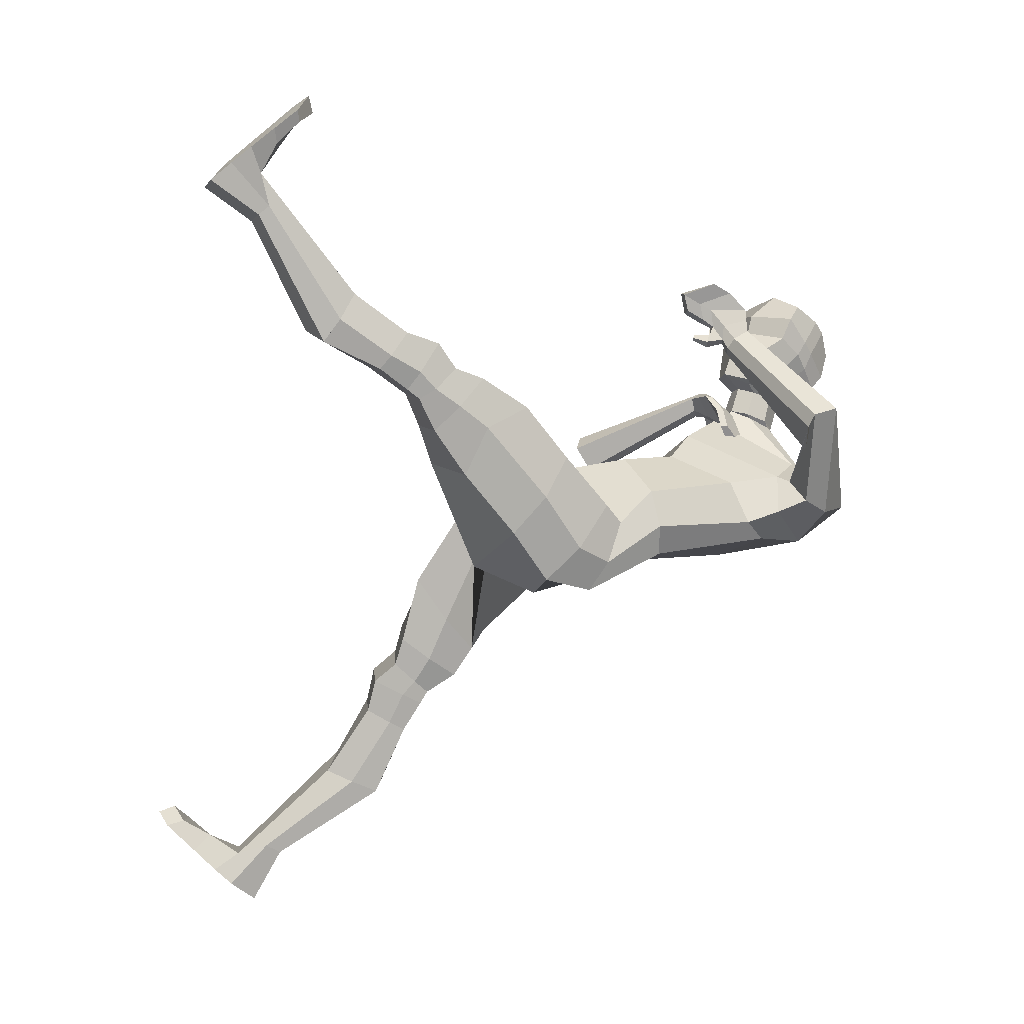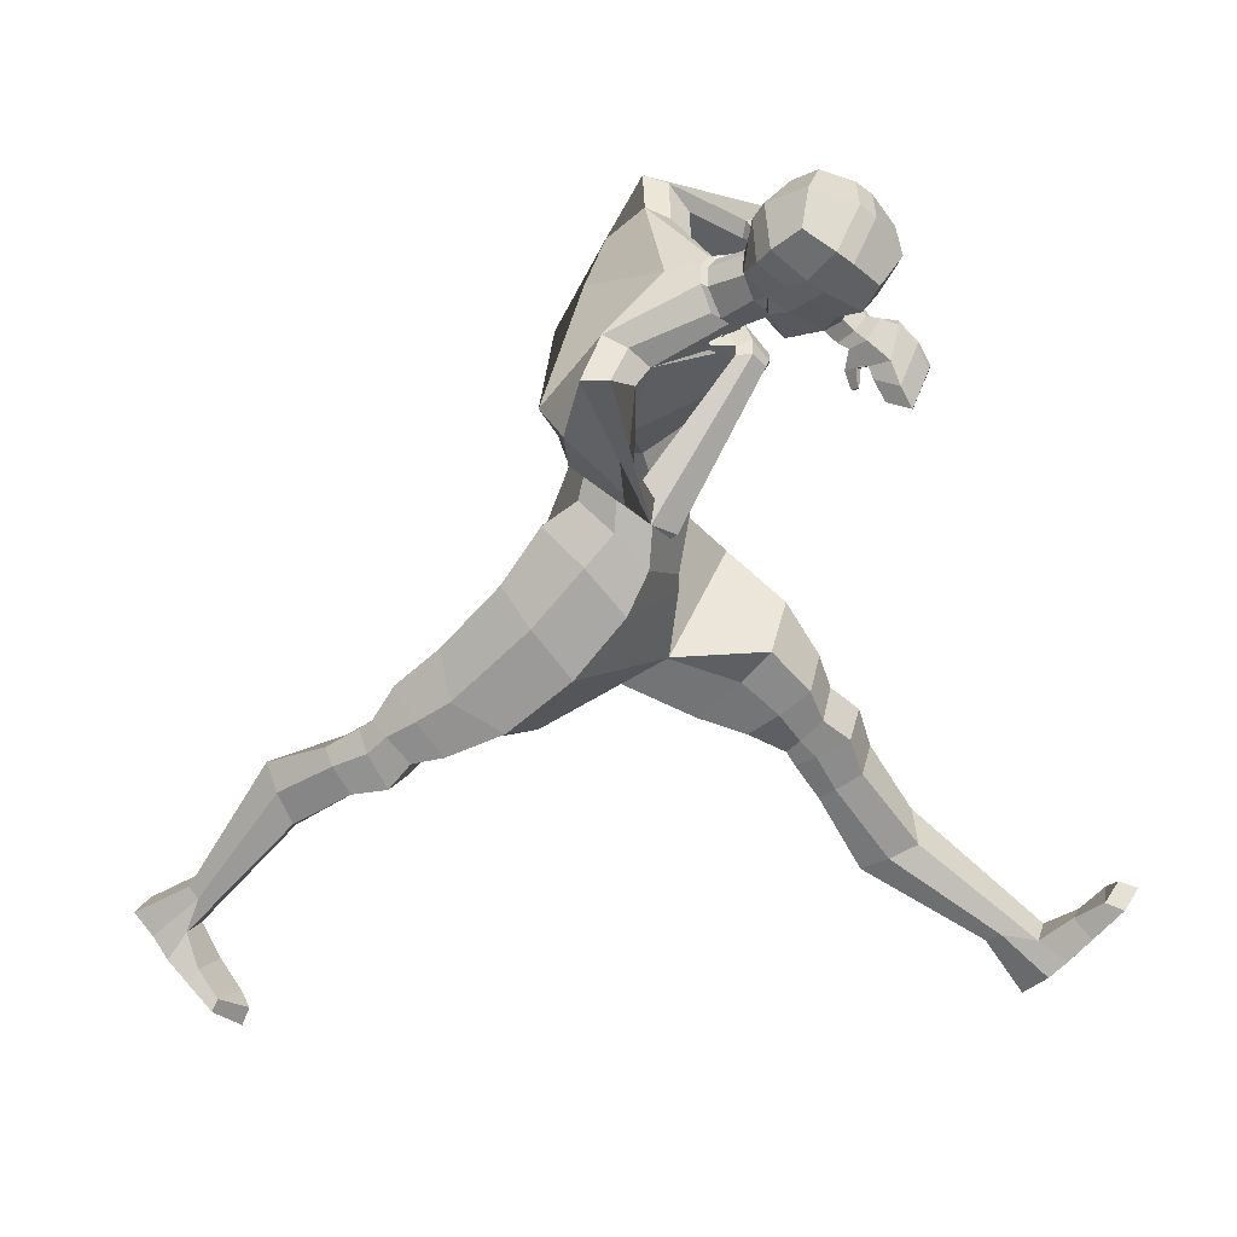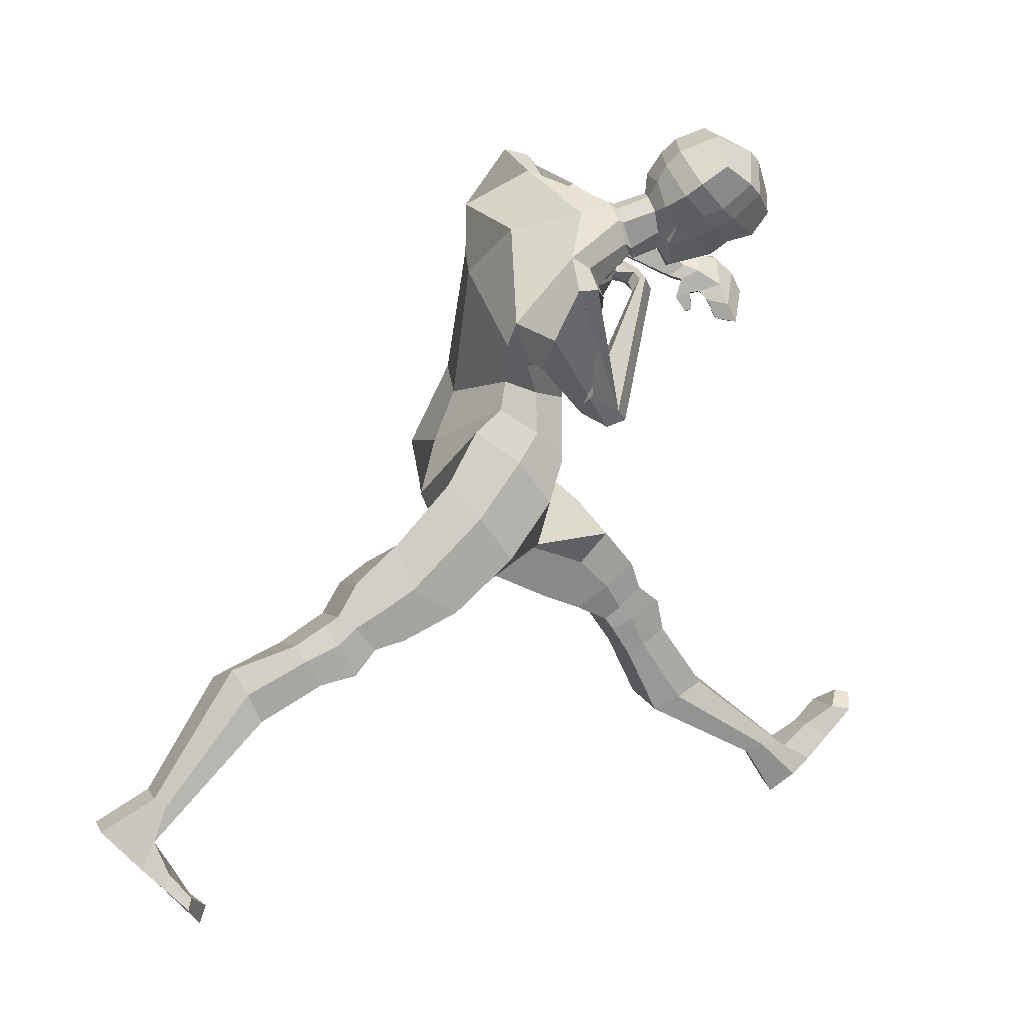
<metadata>
{"format":"obj","ext":"obj","renderer":"f3d","projection":"perspective","resolution":1024,"background":"white","views":[{"elev":0.4,"azim":79.4,"up":"+Z"},{"elev":14.4,"azim":-71.8,"up":"+Y"},{"elev":7.5,"azim":-104.6,"up":"+Y"}]}
</metadata>
<code>
o Human_Model
v -0.09093 3.774 0.1733
v 0.3141 2.503 -0.2928
v -0.005167 3.639 0.3289
v 0.3248 2.658 0.03737
v -0.000176 2.536 -0.2505
v -0.18 3.277 0.5553
v 0.000118 2.361 0.2861
v -0.3855 3.58 0.3424
v 0.1528 3.621 -0.06173
v 0.2338 3.402 -0.04536
v 0.3047 2.857 -0.1172
v 0.2065 3.494 0.264
v 0.2834 3.226 0.2331
v 0.308 2.817 0.1895
v -0.3559 3.51 0.02461
v -0.2181 3.316 -0.1387
v -0.001938 2.76 -0.1598
v -0.06873 3.106 0.473
v 0.01535 2.995 0.3672
v 0.01292 2.753 0.3521
v 0.001126 2.025 0.2475
v 0.439 2.364 0.3512
v 0.4387 2.104 -0.0127
v 0.000922 1.984 -0.185
v 0.3812 2.576 0.1206
v 0.369 2.278 -0.2402
v 0.000254 2.287 -0.3175
v 0.000293 2.298 0.2859
v 0.2337 1.687 0.9224
v 0.5373 1.726 0.8848
v 0.5144 1.58 0.6667
v 0.248 1.553 0.698
v 0.468 1.865 0.2652
v 0.4918 1.713 0.4742
v 0.5165 1.636 0.6237
v 0.2521 1.607 0.6594
v 0.2161 1.676 0.5089
v 0.1335 1.75 0.3254
v 0.1315 2.047 0.6254
v 0.1797 1.884 0.772
v 0.2059 1.764 0.8183
v 0.5229 1.81 0.7681
v 0.5117 1.943 0.7229
v 0.4805 2.161 0.589
v 0.2758 1.538 0.9646
v 0.5437 1.576 0.9324
v 0.5274 1.45 0.7616
v 0.2786 1.421 0.7885
v 0.3441 1.247 1.184
v 0.5295 1.33 1.111
v 0.5112 1.187 0.8865
v 0.3435 1.118 0.9497
v 0.3443 1.246 1.184
v 0.5296 1.33 1.112
v 0.5135 1.187 0.8873
v 0.3454 1.118 0.9498
v 0.4038 0.8753 1.666
v 0.5553 0.893 1.659
v 0.5379 0.8822 1.47
v 0.381 0.8605 1.458
v -0.05401 3.731 0.2644
v 0.3602 2.587 -0.1562
v 0.3502 2.848 0.0178
v 0.3275 3.306 0.03737
v 0.3376 3.458 0.08842
v 0.4859 2.253 0.1607
v -0.01951 2.074 0.04653
v 0.4189 2.433 -0.08507
v 0.5529 1.638 0.747
v 0.228 1.605 0.7884
v 0.5312 1.962 0.4889
v 0.5414 1.828 0.589
v 0.5473 1.712 0.6683
v 0.1381 1.91 0.5016
v 0.1819 1.777 0.6469
v 0.2197 1.667 0.7236
v 0.5624 1.498 0.8232
v 0.2614 1.467 0.8604
v 0.5513 1.26 0.9897
v 0.327 1.179 1.068
v 0.5514 1.261 0.9909
v 0.3269 1.18 1.068
v 0.544 0.9318 1.509
v 0.3508 0.9031 1.524
v 0.07094 3.85 0.2154
v 0.07302 3.745 0.2972
v 0.08425 3.875 0.1085
v 0.2739 3.722 0.08651
v 0.2333 3.55 0.2379
v 0.376 3.588 0.1447
v -0.009292 3.338 0.9594
v 0.003633 3.288 0.8938
v 0.03113 3.39 0.9948
v 0.08242 3.375 1.002
v 0.06814 3.277 0.9148
v 0.07417 3.309 0.9645
v 0.4393 3.563 0.3934
v 0.4038 3.683 0.4263
v 0.5534 3.682 0.5941
v 0.5889 3.561 0.5612
v 0.544 3.543 0.5023
v 0.453 3.721 0.5506
v -0.2518 3.393 0.6098
v -0.2264 3.579 0.524
v -0.3986 3.611 0.4826
v -0.3193 3.632 0.4926
v -0.2166 3.48 0.5719
v -0.1963 3.301 0.5428
v -0.3911 3.601 0.5084
v -0.251 3.392 0.611
v -0.2036 3.462 0.5941
v -0.2119 3.559 0.5571
v -0.312 3.622 0.5158
v -0.4172 3.652 0.6471
v -0.273 3.435 0.7277
v -0.2291 3.507 0.7071
v -0.2643 3.603 0.6813
v -0.3384 3.67 0.6576
v -0.1841 3.463 0.752
v -0.2646 3.757 1.161
v -0.3225 3.722 0.6834
v -0.4086 3.962 0.9144
v -0.4604 3.722 0.6771
v -0.5757 3.919 0.9215
v -0.209 3.341 0.8005
v -0.4002 3.67 1.222
v -0.2185 3.585 0.7337
v -0.2526 3.662 0.7452
v -0.3376 3.917 1.031
v -0.3063 3.872 1.085
v -0.496 3.813 1.145
v -0.5269 3.857 1.093
v -0.3492 3.915 0.7988
v -0.3228 3.854 0.7384
v -0.1841 3.647 0.9897
v -0.19 3.695 1.092
v -0.5413 3.853 0.7541
v -0.5042 3.792 0.7012
v -0.2969 3.494 1.022
v -0.3068 3.516 1.112
v -0.2328 3.787 0.9723
v -0.2159 3.743 0.9079
v -0.2532 3.791 0.8333
v -0.2638 3.83 0.9148
v -0.2056 3.646 0.8209
v -0.1639 3.558 0.9347
v -0.2428 3.406 0.9676
v -0.3175 3.756 0.6726
v -0.1664 3.459 0.7723
v -0.2201 3.357 0.7908
v -0.2185 3.585 0.7337
v -0.2526 3.662 0.7452
v -0.209 3.341 0.8005
v -0.4604 3.722 0.6771
v -0.3175 3.756 0.6726
v -0.1664 3.459 0.7723
v -0.236 3.579 0.7245
v -0.2661 3.647 0.7526
v 0.3722 0.8104 1.789
v 0.6124 0.8449 1.771
v 0.5812 0.6614 1.617
v 0.4245 0.639 1.606
v 0.5836 0.7556 1.699
v 0.3902 0.728 1.714
v 0.5852 1.068 1.897
v 0.6087 1.058 1.947
v 0.3926 1.069 1.923
v 0.4511 1.142 1.963
v 0.4637 1.121 2.041
v 0.36 1.056 2.005
v 0.5737 0.9653 1.795
v 0.6106 0.9515 1.859
v 0.4189 0.981 1.797
v 0.3668 0.9186 1.884
v 0.4696 0.9325 1.874
v -0.07698 3.246 1.116
v -0.04494 3.215 1.025
v 0.006983 3.366 1.125
v 0.03645 3.379 1.114
v -0.007141 3.221 1.029
v -0.01403 3.213 1.112
v -0.08142 3.154 1.156
v -0.07893 3.173 1.053
v -0.01393 3.297 1.198
v 0.01908 3.302 1.198
v -0.03144 3.177 1.065
v -0.01525 3.154 1.144
v -0.07106 3.07 1.201
v -0.06857 3.088 1.098
v -0.003569 3.212 1.244
v 0.02944 3.217 1.243
v -0.02108 3.092 1.11
v -0.004889 3.07 1.19
v -0.04652 3.312 1.017
v 0.0173 3.385 1.052
v 0.02896 3.26 0.9606
v -0.02048 3.272 0.944
v 0.05943 3.377 1.058
v 0.02929 3.267 1.033
v -0.03789 3.209 0.9792
v -0.01346 3.205 0.9891
v 0.02423 3.179 0.9504
v -0.000554 3.186 0.924
v -0.04811 3.132 0.9851
v -0.03628 3.13 0.9899
v -0.01803 3.118 0.9712
v -0.03004 3.121 0.9584
v -0.7034 3.388 0.2096
v -0.3191 2.696 -0.01474
v -0.6023 3.262 0.3592
v -0.3288 2.448 0.2695
v -0.6835 3.105 -0.03719
v -0.5116 2.998 -0.0329
v -0.302 2.823 0.01086
v -0.5585 3.016 0.2671
v -0.3538 2.9 0.252
v -0.293 2.745 0.2813
v -0.4331 2.024 0.003323
v -0.4345 2.375 -0.2848
v -0.3826 2.276 0.1998
v -0.371 2.6 -0.1432
v -0.2055 1.514 -0.7661
v -0.5109 1.543 -0.73
v -0.4885 1.772 -0.8591
v -0.2205 1.746 -0.8823
v -0.455 2.114 -0.5274
v -0.4721 1.954 -0.712
v -0.4928 1.81 -0.8002
v -0.2271 1.781 -0.8272
v -0.1954 1.914 -0.7391
v -0.1182 1.992 -0.6006
v -0.1166 1.719 -0.2543
v -0.1574 1.648 -0.555
v -0.1807 1.612 -0.6816
v -0.4994 1.654 -0.6375
v -0.4912 1.689 -0.5012
v -0.4663 1.8 -0.2594
v -0.2444 1.481 -0.9174
v -0.5143 1.509 -0.8863
v -0.4959 1.687 -0.9967
v -0.2416 1.663 -1.018
v -0.3005 1.282 -1.225
v -0.4892 1.353 -1.148
v -0.4579 1.588 -1.27
v -0.2866 1.526 -1.333
v -0.3005 1.282 -1.225
v -0.4892 1.353 -1.148
v -0.4579 1.588 -1.27
v -0.2866 1.526 -1.333
v -0.3476 0.8349 -1.639
v -0.4997 0.8453 -1.631
v -0.4763 1.034 -1.624
v -0.318 1.043 -1.634
v -0.6707 3.34 0.2987
v -0.3654 2.59 0.1447
v -0.3324 2.774 0.1455
v -0.4708 2.906 0.06854
v -0.5809 2.927 0.05101
v -0.4809 2.225 -0.1479
v 0.01953 2.074 0.04508
v -0.4214 2.462 0.04489
v -0.5268 1.687 -0.808
v -0.2006 1.653 -0.8376
v -0.5154 1.921 -0.4654
v -0.5214 1.831 -0.6068
v -0.5239 1.76 -0.7286
v -0.1221 1.863 -0.4566
v -0.1601 1.783 -0.6559
v -0.1948 1.714 -0.7714
v -0.5314 1.622 -0.9542
v -0.2288 1.589 -0.9801
v -0.5035 1.481 -1.209
v -0.2761 1.403 -1.281
v -0.5036 1.48 -1.208
v -0.276 1.403 -1.281
v -0.487 0.9908 -1.579
v -0.2927 0.9718 -1.595
v -0.8391 3.25 0.2876
v -0.7332 3.215 0.3436
v -0.8842 3.251 0.1887
v -0.8102 3.033 0.1011
v -0.6131 3.013 0.1908
v -0.6913 2.905 0.07747
v -0.3329 3.288 0.6635
v -0.4009 3.288 0.6149
v -0.296 3.235 0.7021
v -0.2909 3.189 0.6746
v -0.382 3.229 0.5869
v -0.331 3.214 0.6145
v -0.7173 2.783 0.2997
v -0.7504 2.722 0.4094
v -0.5461 2.629 0.4193
v -0.513 2.69 0.3096
v -0.5745 2.731 0.2908
v -0.6407 2.668 0.4748
v -0.4377 3.443 0.5343
v -0.4493 3.548 0.499
v -0.3486 3.395 0.5784
v -0.3357 3.377 0.6006
v -0.4232 3.423 0.5674
v -0.442 3.538 0.5222
v -0.358 3.424 0.7134
v -0.4326 3.494 0.6895
v -0.465 3.589 0.6638
v -0.3335 3.367 0.7593
v -0.5399 3.58 1.174
v -0.5168 3.597 0.6929
v -0.6839 3.785 0.9279
v -0.432 3.448 0.7441
v -0.487 3.511 0.7567
v -0.6635 3.707 1.047
v -0.6319 3.662 1.101
v -0.6731 3.706 0.8147
v -0.6326 3.654 0.7535
v -0.4846 3.454 1.004
v -0.5184 3.483 1.108
v -0.593 3.555 0.99
v -0.5645 3.519 0.925
v -0.5977 3.569 0.8502
v -0.6233 3.599 0.9324
v -0.4866 3.465 0.8347
v -0.4156 3.396 0.9471
v -0.5507 3.606 0.684
v -0.3363 3.35 0.7806
v -0.432 3.448 0.7441
v -0.487 3.511 0.7567
v -0.5507 3.606 0.684
v -0.3363 3.35 0.7806
v -0.4198 3.461 0.7335
v -0.4673 3.518 0.7624
v -0.315 0.7164 -1.711
v -0.5565 0.7398 -1.692
v -0.5083 0.9065 -1.859
v -0.3501 0.9148 -1.87
v -0.5195 0.8177 -1.772
v -0.3252 0.7987 -1.788
v -0.5484 0.5953 -1.478
v -0.5726 0.5468 -1.494
v -0.3571 0.5624 -1.467
v -0.4217 0.519 -1.401
v -0.4349 0.4432 -1.43
v -0.3261 0.4803 -1.484
v -0.527 0.7043 -1.571
v -0.5645 0.6433 -1.593
v -0.3737 0.696 -1.546
v -0.3199 0.6125 -1.611
v -0.4231 0.6255 -1.604
v -0.1794 3.375 0.5841
v -0.2721 3.353 0.5501
v -0.1663 3.263 0.6781
v -0.1779 3.231 0.6841
v -0.2686 3.314 0.5463
v -0.1855 3.322 0.5364
v -0.1435 3.402 0.4946
v -0.2456 3.396 0.5173
v -0.09587 3.3 0.6132
v -0.09713 3.267 0.6096
v -0.2342 3.349 0.5081
v -0.1562 3.338 0.4786
v -0.1025 3.413 0.4077
v -0.2047 3.406 0.4304
v -0.05493 3.311 0.5263
v -0.05619 3.278 0.5227
v -0.1933 3.36 0.4212
v -0.1153 3.349 0.3917
v -0.2753 3.33 0.6446
v -0.239 3.249 0.6979
v -0.3361 3.27 0.5789
v -0.3509 3.315 0.6031
v -0.2344 3.21 0.6793
v -0.2637 3.267 0.5817
v -0.3183 3.348 0.5448
v -0.3091 3.325 0.5347
v -0.3498 3.295 0.5017
v -0.3753 3.318 0.516
v -0.3156 3.377 0.473
v -0.3112 3.366 0.4681
v -0.3309 3.352 0.4522
v -0.3432 3.362 0.4591
f 27 26 23 24
f 9 1 87 88
f 15 8 1 9
f 12 3 6 18
f 1 106 104 61
f 4 14 20 7
f 14 13 19 20
f 13 12 18 19
f 5 17 11 2
f 17 16 10 11
f 16 15 9 10
f 62 63 14 4
f 63 64 13 14
f 64 65 12 13
f 36 35 31 32
f 68 25 22 66
f 25 28 21 22
f 4 7 28 25
f 62 4 25 68
f 5 2 26 27
f 32 31 47 48
f 42 41 29 30
f 76 36 32 70
f 73 42 30 69
f 66 22 44 71
f 71 44 43 72
f 72 43 42 73
f 67 24 38 74
f 74 38 37 75
f 75 37 36 76
f 22 21 39 44
f 44 39 40 43
f 43 40 41 42
f 24 23 33 38
f 38 33 34 37
f 37 34 35 36
f 48 47 51 52
f 30 29 45 46
f 70 32 48 78
f 69 30 46 77
f 52 51 55 56
f 46 45 49 50
f 78 48 52 80
f 77 46 50 79
f 54 53 57 58
f 50 49 53 54
f 80 52 56 82
f 79 50 54 81
f 82 56 60 84
f 81 54 58 83
f 56 55 59 60
f 55 81 83 59
f 53 82 84 57
f 59 83 163 161
f 51 79 81 55
f 49 80 82 53
f 47 77 79 51
f 45 78 80 49
f 31 69 77 47
f 29 70 78 45
f 40 75 76 41
f 39 74 75 40
f 21 67 74 39
f 34 72 73 35
f 33 71 72 34
f 23 66 71 33
f 35 73 69 31
f 41 76 70 29
f 2 62 68 26
f 26 68 66 23
f 10 9 65 64
f 11 10 64 63
f 2 11 63 62
f 1 61 85 87
f 100 99 94 96
f 98 97 92 91
f 12 65 90 89
f 65 9 88 90
f 3 12 89 86
f 61 3 86 85
f 196 180 201 202
f 195 194 176 178
f 101 100 96 95
f 99 102 93 94
f 102 98 91 93
f 97 101 95 92
f 86 89 101 97
f 87 85 98 102
f 88 87 102 99
f 89 90 100 101
f 85 86 97 98
f 90 88 99 100
f 107 104 112 111
f 61 104 107 3
f 106 1 8 105
f 3 107 103 108
f 113 109 114 118
f 108 6 3
f 104 106 113 112
f 106 105 109 113
f 103 107 111 110
f 112 113 118 117
f 111 112 117 116
f 110 111 116 115
f 137 124 122 133
f 146 135 139 147
f 130 131 126 120
f 148 134 143 152
f 130 141 144 129
f 145 142 135 146
f 122 124 132 129
f 141 130 120 136
f 136 120 126 140
f 123 138 134 148
f 129 132 131 130
f 134 138 137 133
f 136 140 139 135
f 142 143 144 141
f 133 144 143 134
f 141 136 135 142
f 133 122 129 144
f 151 145 146 149
f 149 146 147 125
f 145 151 152
f 152 143 142 145
f 155 154 123 148
f 153 156 149 125
f 127 128 152 151
f 156 127 151 149
f 128 155 148 152
f 114 154 155 118
f 150 119 156 153
f 157 158 128 127
f 119 157 127 156
f 158 121 155 128
f 116 119 150 115
f 116 117 157 119
f 157 117 158
f 117 118 155 158
f 57 84 164 159
f 164 163 160 159
f 162 161 163 164
f 83 58 160 163
f 60 59 161 162
f 84 60 162 164
f 159 160 172 175 174
f 57 159 174 173
f 58 57 173 171
f 172 171 165 166
f 169 168 167 170
f 165 168 169 166
f 160 58 171 172
f 171 173 167 165
f 174 175 169 170
f 173 174 170 167
f 169 175 172 166
f 165 167 168
f 177 180 186 183
f 178 176 182 184
f 194 197 177 176
f 199 198 179 181
f 196 199 181 180
f 198 195 178 179
f 186 187 193 192
f 187 185 191 193
f 176 177 183 182
f 181 179 185 187
f 180 181 187 186
f 179 178 184 185
f 193 188 189 192
f 191 190 188 193
f 185 184 190 191
f 184 182 188 190
f 183 186 192 189
f 182 183 189 188
f 94 93 195 198
f 95 96 199 196
f 96 94 198 199
f 91 92 197 194
f 93 91 194 195
f 92 95 196 197
f 200 203 207 204
f 177 197 203 200
f 180 177 200 201
f 197 196 202 203
f 207 206 205 204
f 201 200 204 205
f 203 202 206 207
f 202 201 205 206
f 27 24 219 221
f 212 281 280 208
f 15 212 208 8
f 215 18 6 210
f 208 254 296 297
f 211 7 20 217
f 217 20 19 216
f 216 19 18 215
f 5 209 214 17
f 17 214 213 16
f 16 213 212 15
f 255 211 217 256
f 256 217 216 257
f 257 216 215 258
f 229 225 224 228
f 261 259 218 220
f 220 218 21 28
f 211 220 28 7
f 255 261 220 211
f 5 27 221 209
f 225 241 240 224
f 235 223 222 234
f 269 263 225 229
f 266 262 223 235
f 259 264 237 218
f 264 265 236 237
f 265 266 235 236
f 260 267 231 24
f 267 268 230 231
f 268 269 229 230
f 218 237 232 21
f 237 236 233 232
f 236 235 234 233
f 24 231 226 219
f 231 230 227 226
f 230 229 228 227
f 241 245 244 240
f 223 239 238 222
f 263 271 241 225
f 262 270 239 223
f 245 249 248 244
f 239 243 242 238
f 271 273 245 241
f 270 272 243 239
f 247 251 250 246
f 243 247 246 242
f 273 275 249 245
f 272 274 247 243
f 275 277 253 249
f 274 276 251 247
f 249 253 252 248
f 248 252 276 274
f 246 250 277 275
f 252 333 335 276
f 244 248 274 272
f 242 246 275 273
f 240 244 272 270
f 238 242 273 271
f 224 240 270 262
f 222 238 271 263
f 233 234 269 268
f 232 233 268 267
f 21 232 267 260
f 227 228 266 265
f 226 227 265 264
f 219 226 264 259
f 228 224 262 266
f 234 222 263 269
f 209 221 261 255
f 221 219 259 261
f 213 257 258 212
f 214 256 257 213
f 209 255 256 214
f 208 280 278 254
f 293 289 287 292
f 291 284 285 290
f 215 282 283 258
f 258 283 281 212
f 210 279 282 215
f 254 278 279 210
f 368 374 373 352
f 367 350 348 366
f 294 288 289 293
f 292 287 286 295
f 295 286 284 291
f 290 285 288 294
f 279 290 294 282
f 280 295 291 278
f 281 292 295 280
f 282 294 293 283
f 278 291 290 279
f 283 293 292 281
f 298 299 300 296
f 254 210 298 296
f 297 105 8 208
f 210 108 103 298
f 301 304 114 109
f 108 210 6
f 296 300 301 297
f 297 301 109 105
f 103 110 299 298
f 300 303 304 301
f 299 302 303 300
f 110 115 302 299
f 137 313 308 124
f 322 147 139 315
f 312 306 126 131
f 323 326 319 314
f 312 311 320 317
f 321 322 315 318
f 308 311 132 124
f 317 316 306 312
f 316 140 126 306
f 123 323 314 138
f 311 312 131 132
f 314 313 137 138
f 316 315 139 140
f 318 317 320 319
f 313 314 319 320
f 317 318 315 316
f 313 320 311 308
f 325 324 322 321
f 324 125 147 322
f 321 326 325
f 326 321 318 319
f 327 323 123 154
f 153 125 324 328
f 309 325 326 310
f 328 324 325 309
f 310 326 323 327
f 114 304 327 154
f 150 153 328 305
f 329 309 310 330
f 305 328 309 329
f 330 310 327 307
f 302 115 150 305
f 302 305 329 303
f 329 330 303
f 303 330 327 304
f 250 331 336 277
f 336 331 332 335
f 334 336 335 333
f 276 335 332 251
f 253 334 333 252
f 277 336 334 253
f 331 346 347 344 332
f 250 345 346 331
f 251 343 345 250
f 344 338 337 343
f 341 342 339 340
f 337 338 341 340
f 332 344 343 251
f 343 337 339 345
f 346 342 341 347
f 345 339 342 346
f 341 338 344 347
f 337 340 339
f 349 355 358 352
f 350 356 354 348
f 366 348 349 369
f 371 353 351 370
f 368 352 353 371
f 370 351 350 367
f 358 364 365 359
f 359 365 363 357
f 348 354 355 349
f 353 359 357 351
f 352 358 359 353
f 351 357 356 350
f 365 364 361 360
f 363 365 360 362
f 357 363 362 356
f 356 362 360 354
f 355 361 364 358
f 354 360 361 355
f 287 370 367 286
f 288 368 371 289
f 289 371 370 287
f 284 366 369 285
f 286 367 366 284
f 285 369 368 288
f 372 376 379 375
f 349 372 375 369
f 352 373 372 349
f 369 375 374 368
f 379 376 377 378
f 373 377 376 372
f 375 379 378 374
f 374 378 377 373

</code>
